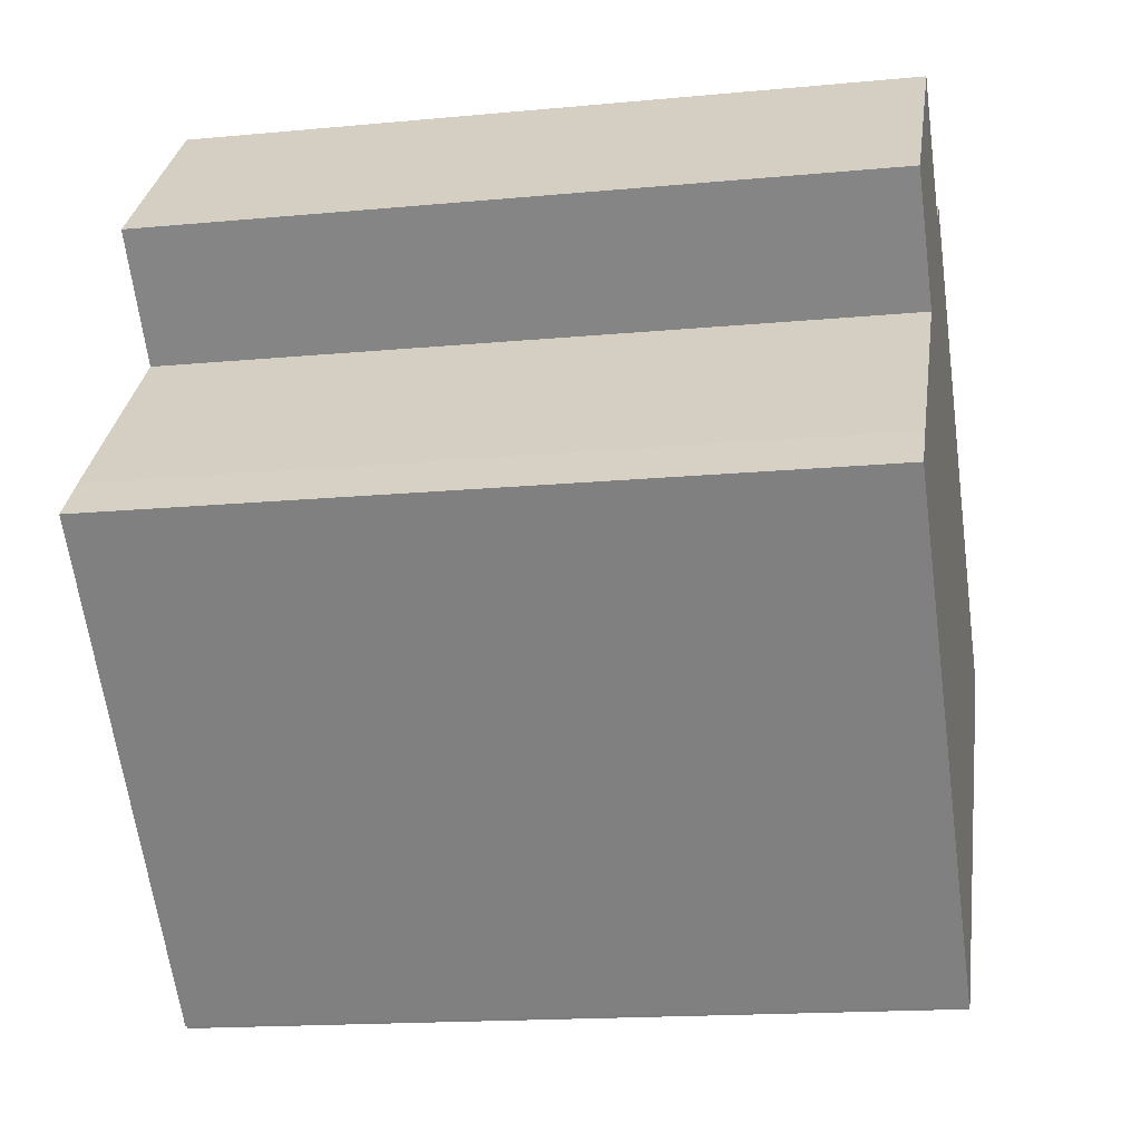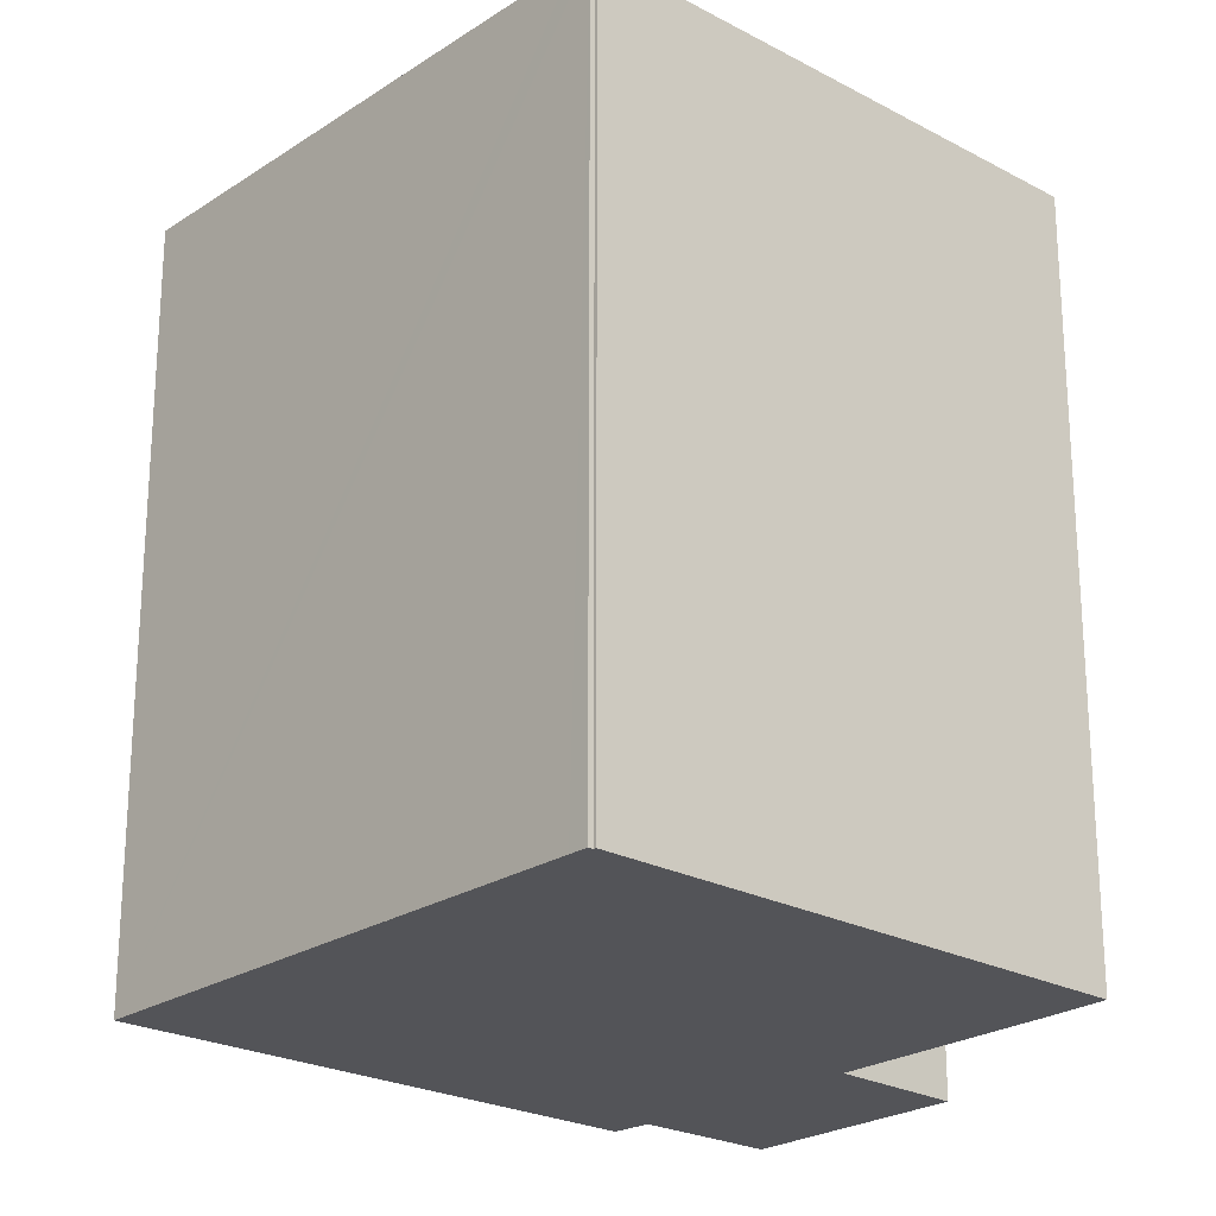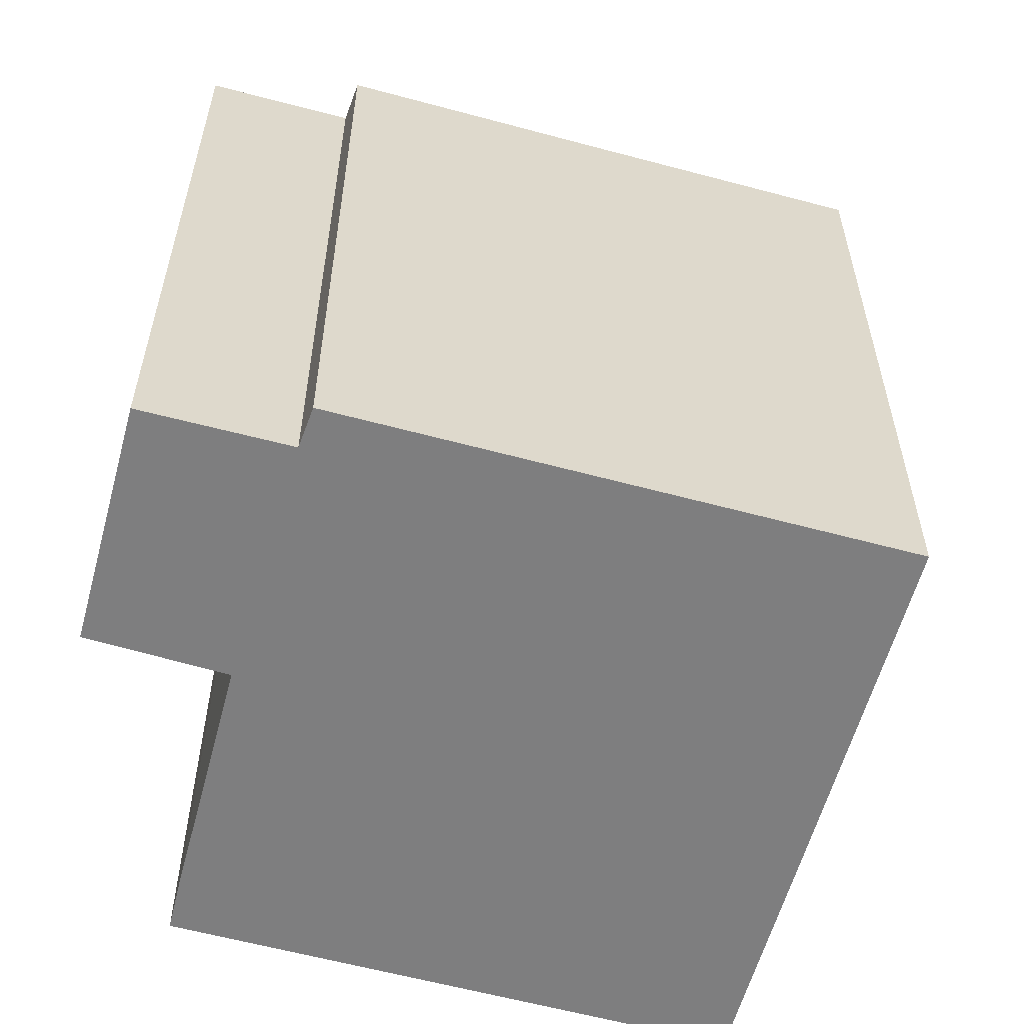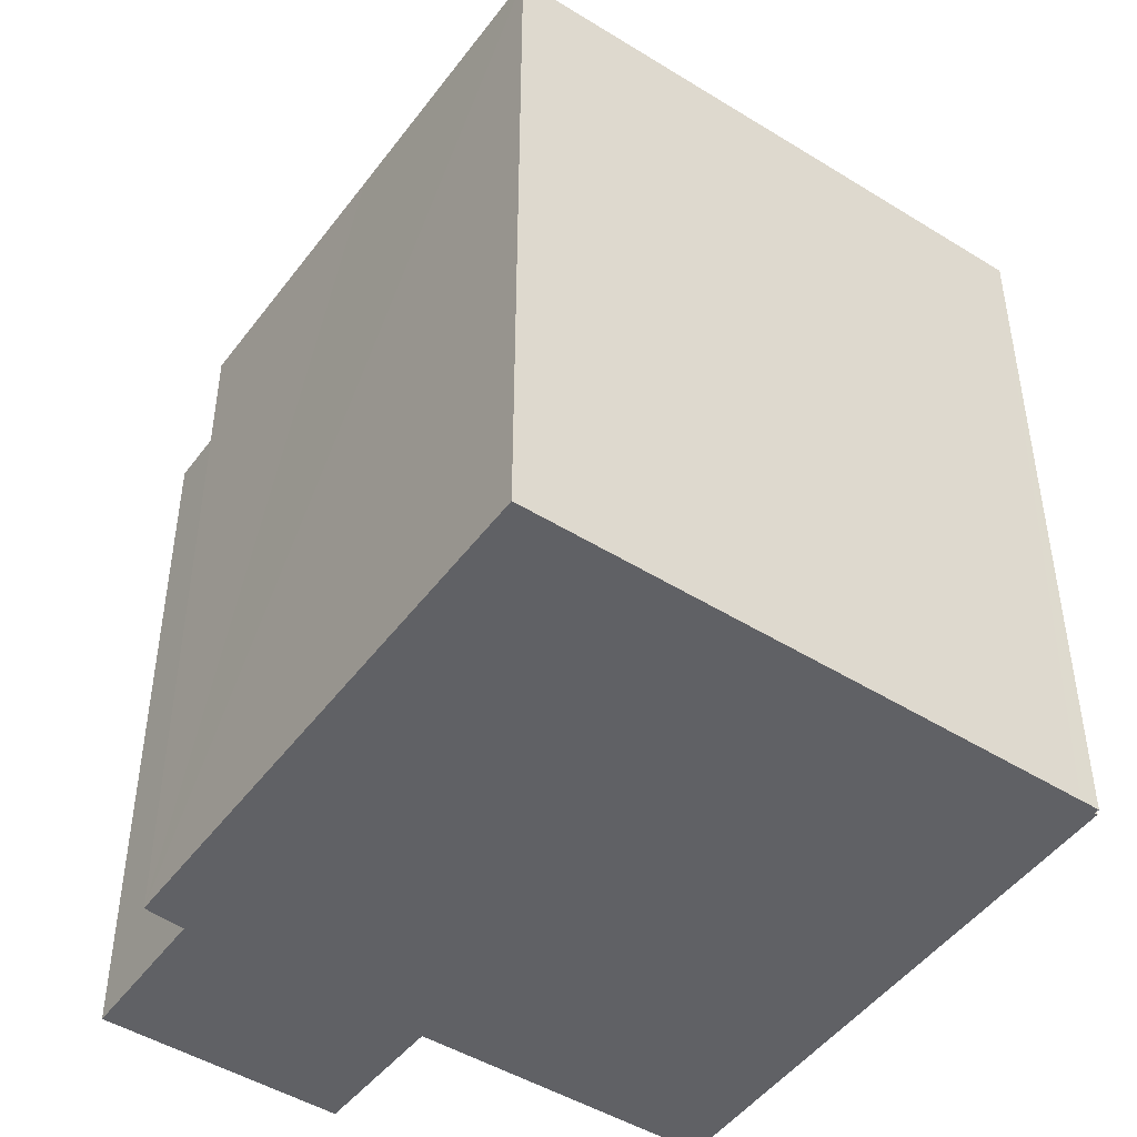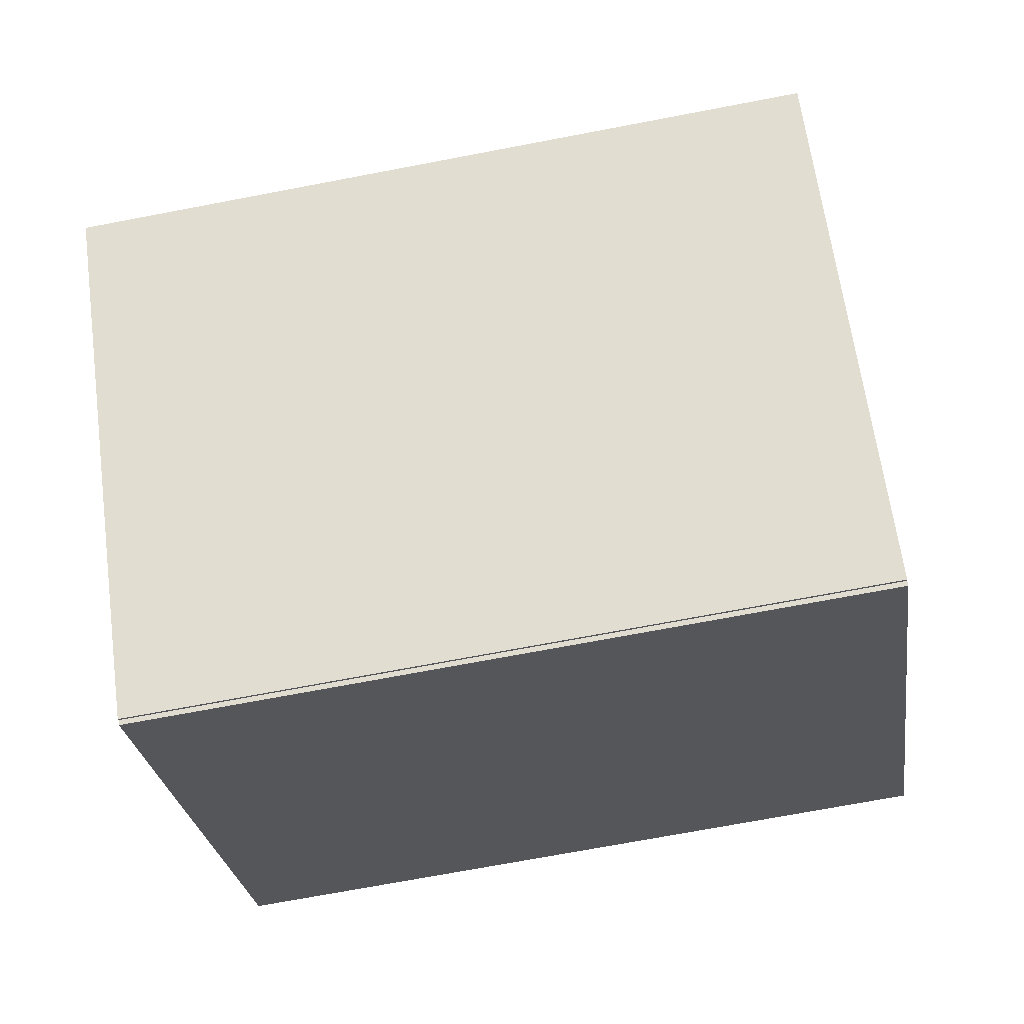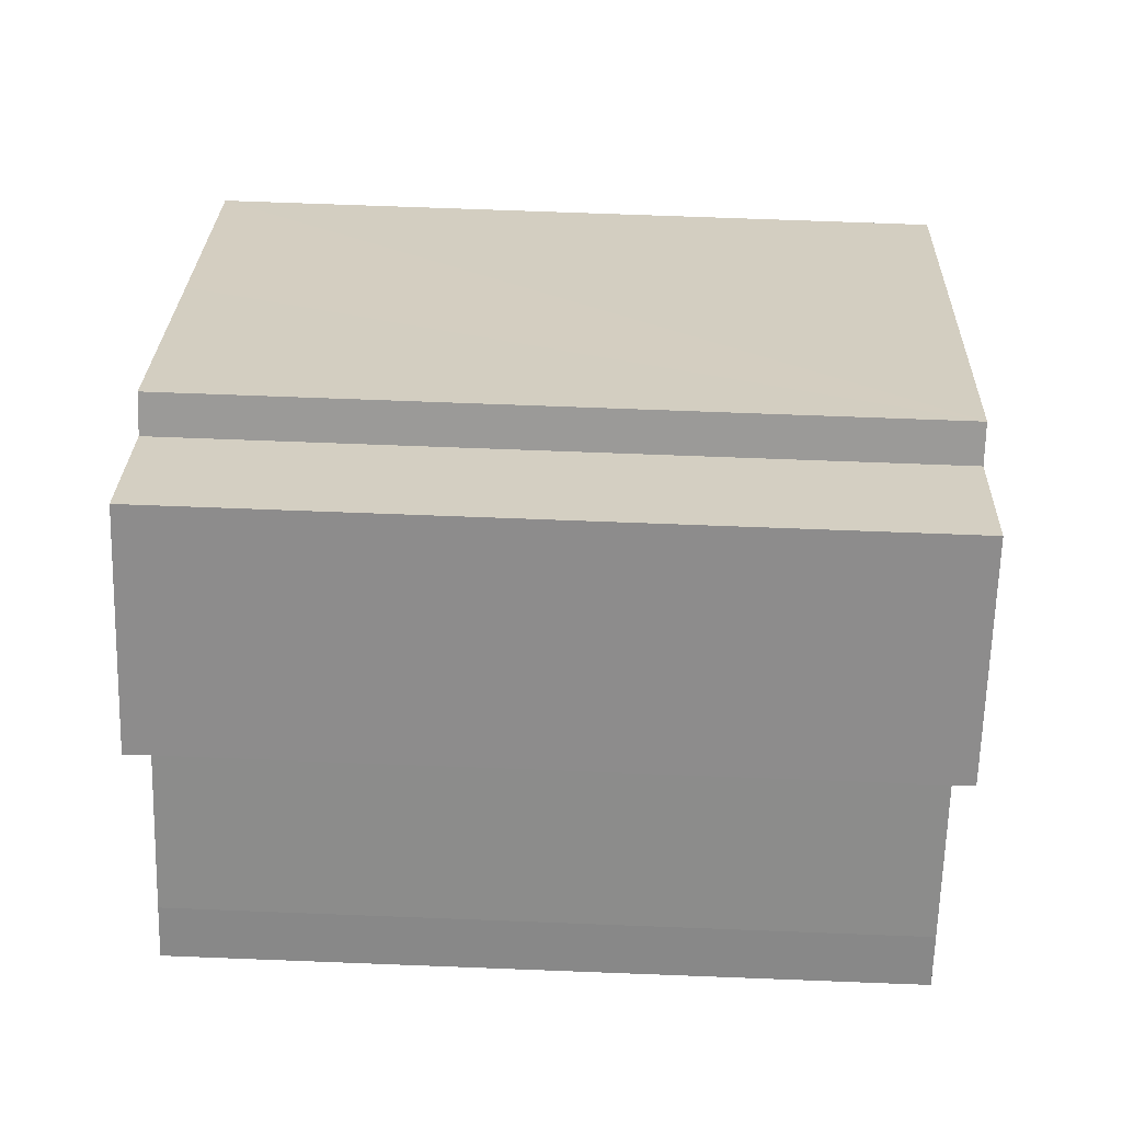
<metadata>
{"format":"obj","ext":"obj","renderer":"f3d","projection":"perspective","resolution":1024,"background":"white","views":[{"elev":-16.4,"azim":-79.0,"up":"+Z"},{"elev":-23.5,"azim":-176.7,"up":"+Y"},{"elev":-59.5,"azim":29.9,"up":"+Y"},{"elev":-48.0,"azim":100.5,"up":"+Y"},{"elev":-70.9,"azim":-79.2,"up":"+Z"},{"elev":70.4,"azim":-87.8,"up":"+Z"}]}
</metadata>
<code>
v  4.249 11.17 7.278
v  5.797 11.17 5.729
v  1.71 11.17 4.728
v  0 11.17 6.839e-16
v  5.833 11.17 -5.874
v  5.803 11.17 -5.904
v  6.098 11.17 -5.718
v  8.235 11.17 -3.621
v  9.762 11.17 -2.116
v  12.11 11.17 0.198
v  9.189 11.17 3.156
v  0.575 11.17 0.606
v  3.131 11.17 3.198
v  6.27 11.17 6.125
v  5.887 11.17 -5.927
v  4.249 -4.456e-16 7.278
v  5.797 -3.508e-16 5.729
v  6.27 -3.75e-16 6.125
v  12.11 -1.212e-17 0.198
v  9.189 -1.932e-16 3.156
v  1.71 -2.895e-16 4.728
v  0 0 0
v  0.575 -3.711e-17 0.606
v  3.131 -1.958e-16 3.198
v  6.098 3.501e-16 -5.718
v  5.887 3.629e-16 -5.927
v  9.762 1.296e-16 -2.116
v  8.235 2.217e-16 -3.621
v  5.833 3.597e-16 -5.874
v  5.803 3.615e-16 -5.904
g defaultobject
f 1 2 3
f 4 5 6
f 5 4 7
f 7 4 8
f 8 4 9
f 9 4 10
f 10 4 11
f 11 4 12
f 11 12 13
f 11 13 14
f 14 13 2
f 2 13 3
f 7 15 5
f 16 2 1
f 2 16 17
f 18 11 14
f 11 18 10
f 10 18 19
f 19 18 20
f 17 14 2
f 14 17 18
f 21 1 3
f 1 21 16
f 22 12 4
f 12 22 23
f 23 13 12
f 13 23 24
f 19 9 10
f 9 19 8
f 8 19 7
f 7 19 15
f 15 19 25
f 15 25 26
f 25 19 27
f 25 27 28
f 29 6 5
f 6 29 30
f 26 5 15
f 5 26 29
f 30 4 6
f 4 30 22
f 24 3 13
f 3 24 21
f 30 23 22
f 23 30 29
f 23 29 26
f 23 26 25
f 23 25 28
f 23 28 24
f 24 28 27
f 24 27 21
f 21 27 16
f 16 27 17
f 17 27 19
f 17 19 20
f 17 20 18

</code>
